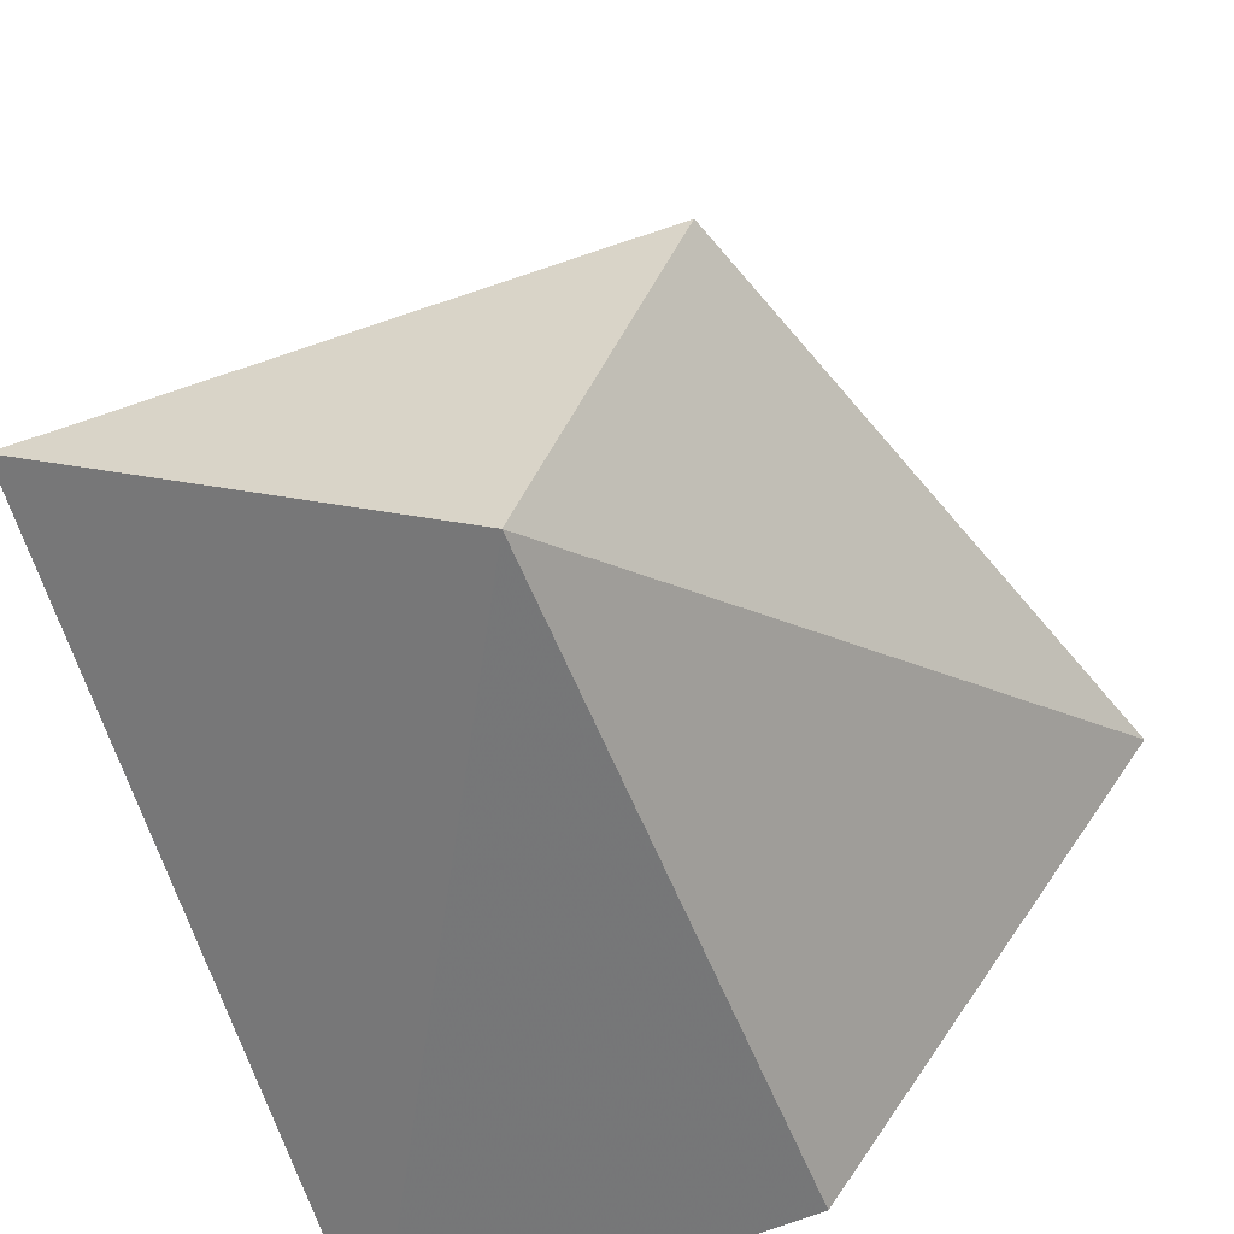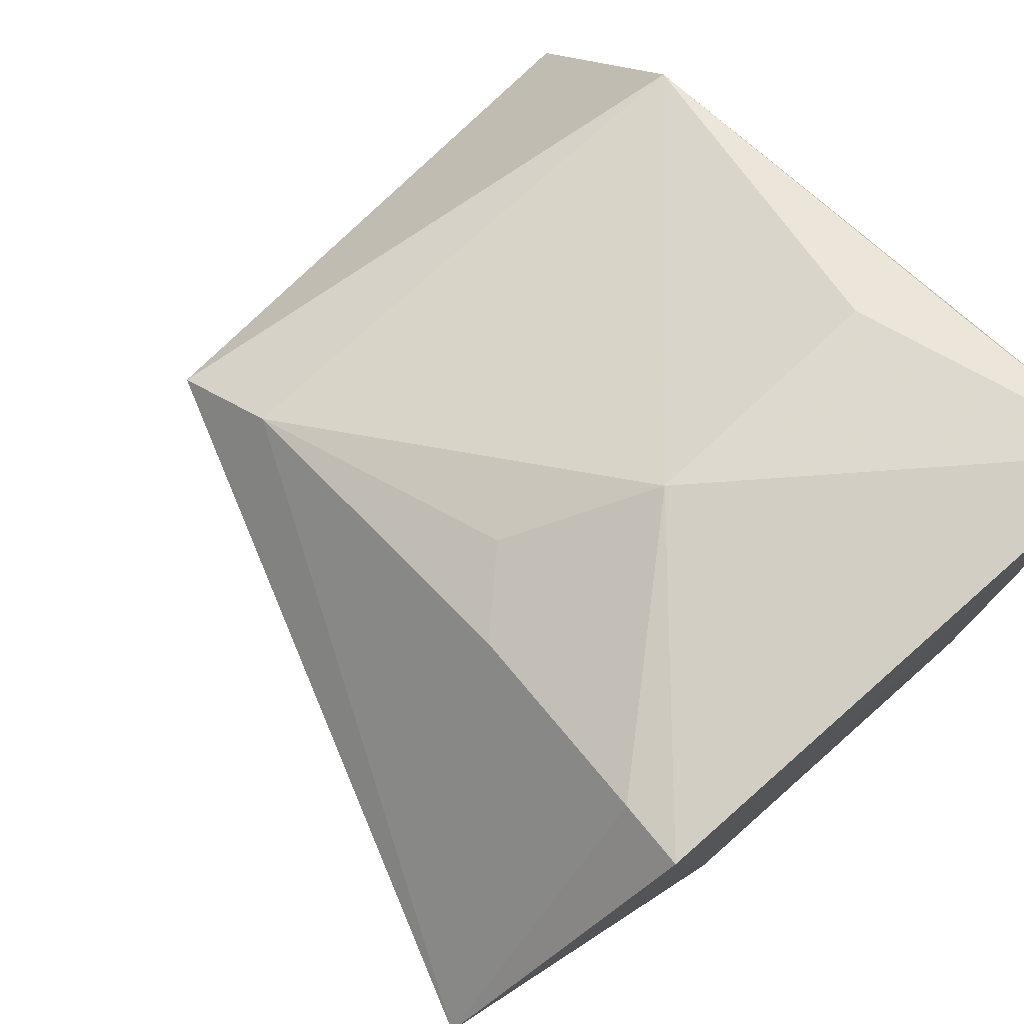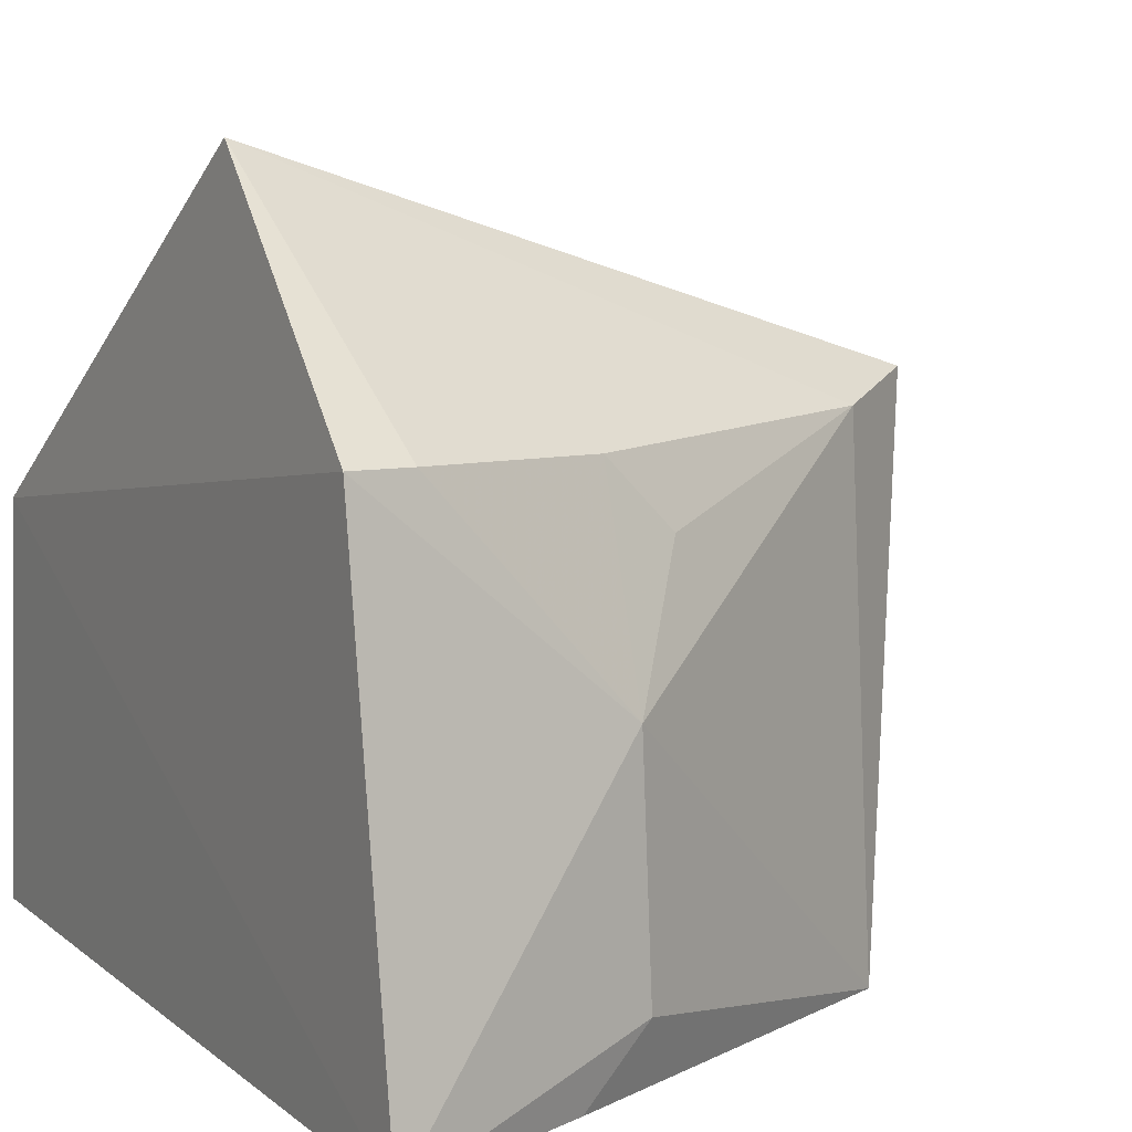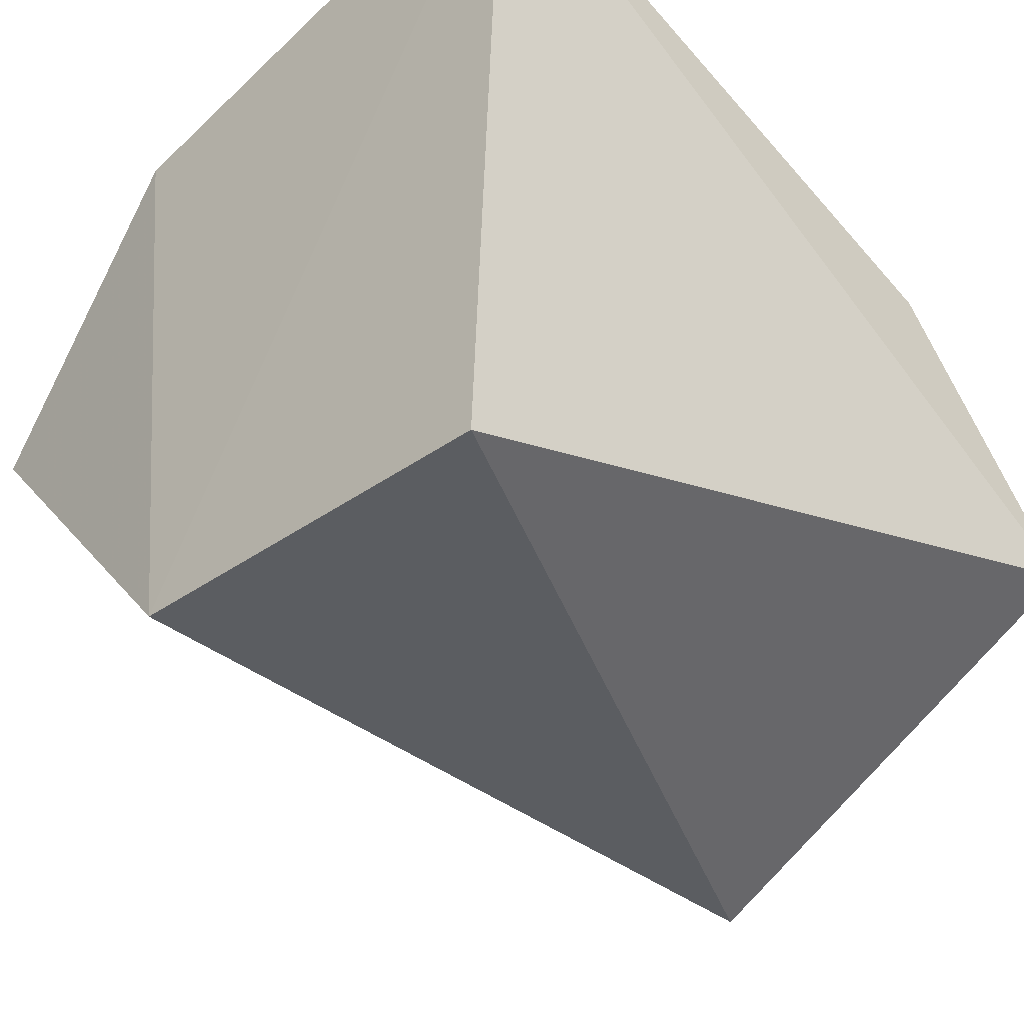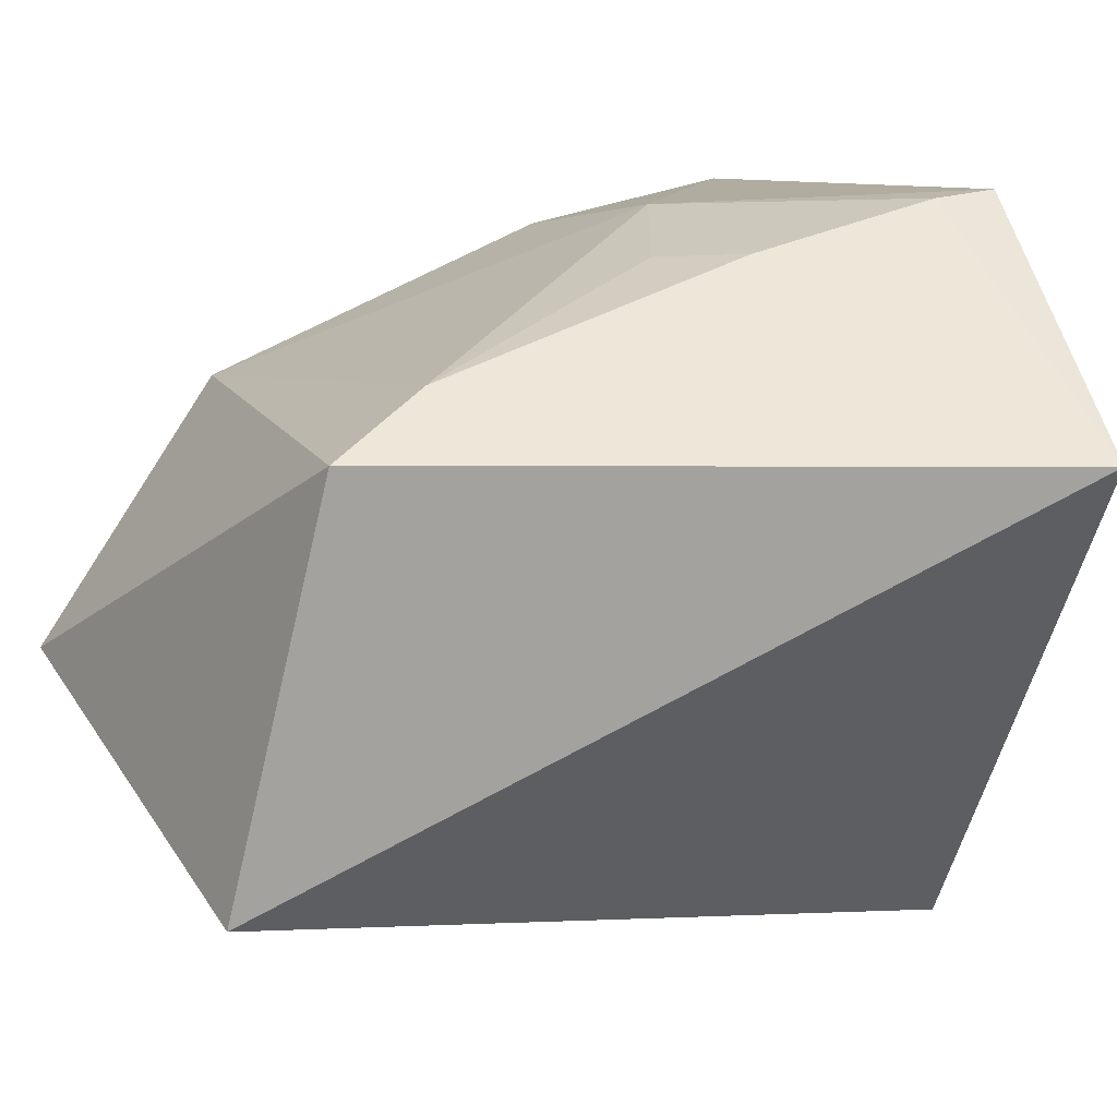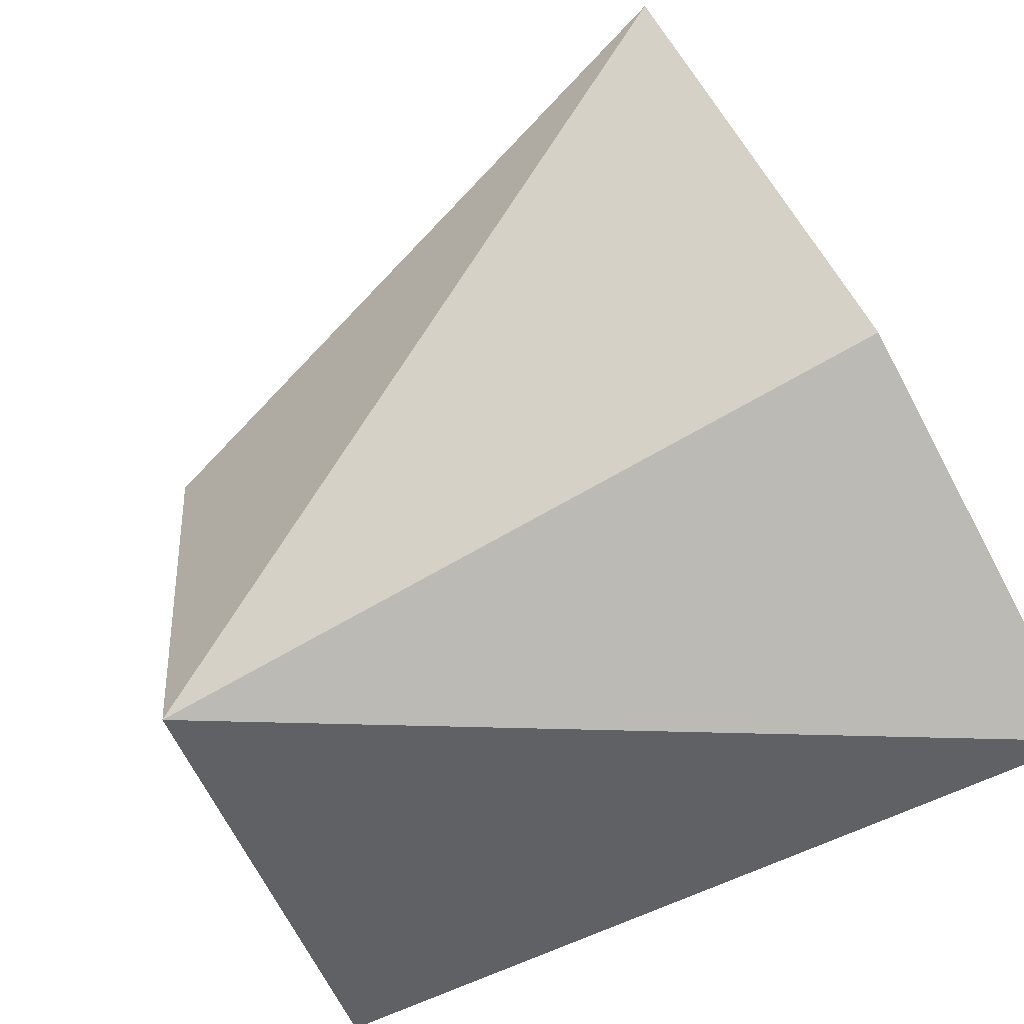
<metadata>
{"format":"obj","ext":"obj","renderer":"f3d","projection":"perspective","resolution":1024,"background":"white","views":[{"elev":-51.5,"azim":109.7,"up":"+Z"},{"elev":76.9,"azim":-130.4,"up":"+Z"},{"elev":8.9,"azim":-30.2,"up":"+Y"},{"elev":-43.8,"azim":-43.9,"up":"+Z"},{"elev":1.9,"azim":153.7,"up":"+Z"},{"elev":-79.1,"azim":-151.5,"up":"+Z"}]}
</metadata>
<code>
v 0.3964 0.1491 0.05385
v 0.4366 0.1479 -0.007552
v 0.4163 0.272 0.03307
v 0.2684 0.3189 0.0329
v 0.2641 0.1548 -0.07766
v 0.2623 0.2662 0.09184
v 0.2639 0.1476 0.1049
v 0.426 0.2415 -0.05839
v 0.3206 0.264 0.07634
v 0.2622 0.2439 -0.06508
v 0.3942 0.2664 0.0485
v 0.277 0.2657 0.08935
v 0.3202 0.2182 0.09027
v 0.3357 0.2488 0.07621
v 0.3226 0.1647 0.09005
v 0.3076 0.1495 0.0912
f 1 2 3
f 7 5 2
f 7 2 1
f 8 3 2
f 8 2 5
f 8 4 3
f 10 6 4
f 10 7 6
f 10 5 7
f 10 8 5
f 10 4 8
f 11 3 4
f 11 4 9
f 11 1 3
f 12 9 4
f 12 4 6
f 13 1 11
f 13 9 12
f 13 12 6
f 13 6 7
f 14 13 11
f 14 11 9
f 14 9 13
f 15 13 7
f 15 1 13
f 16 15 7
f 16 7 1
f 16 1 15

</code>
